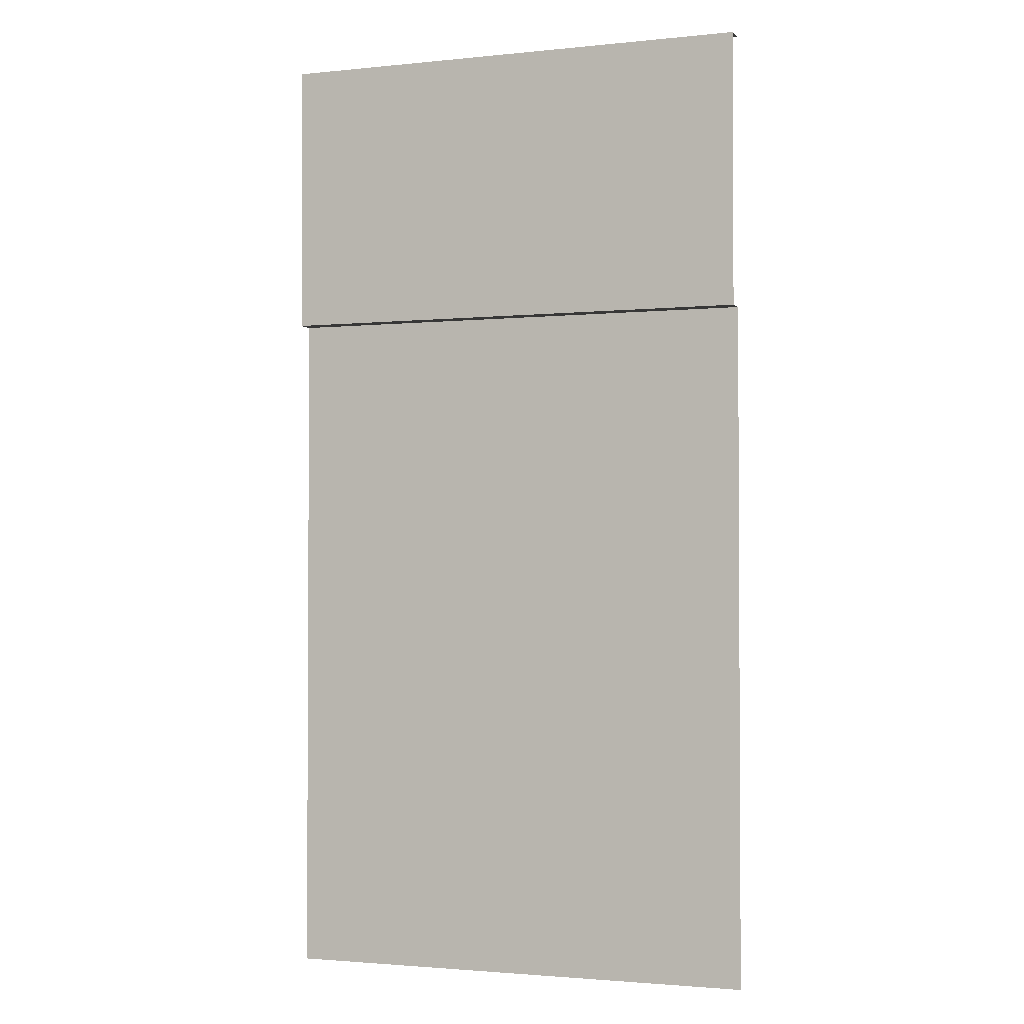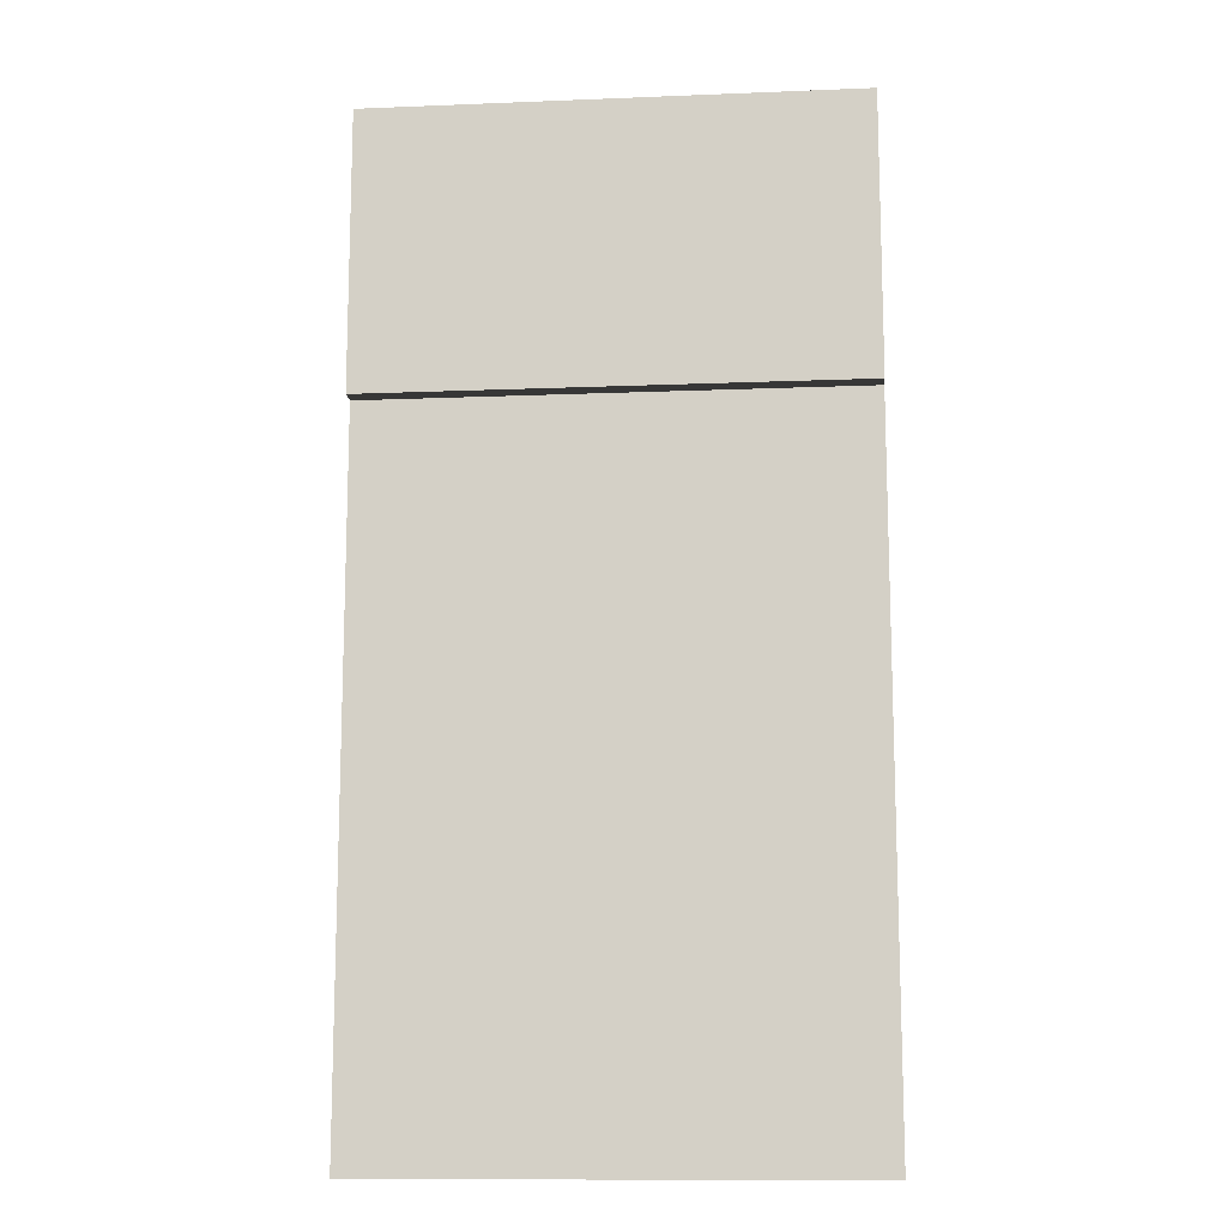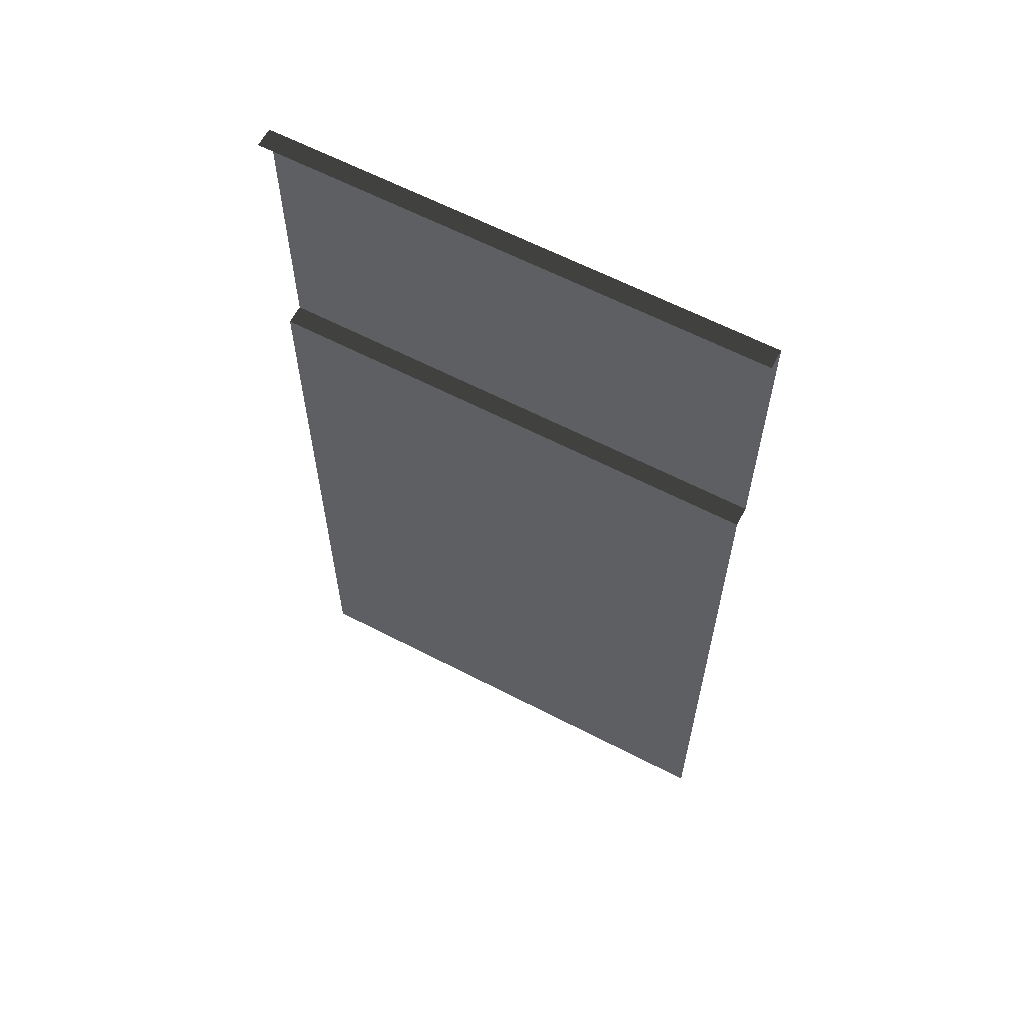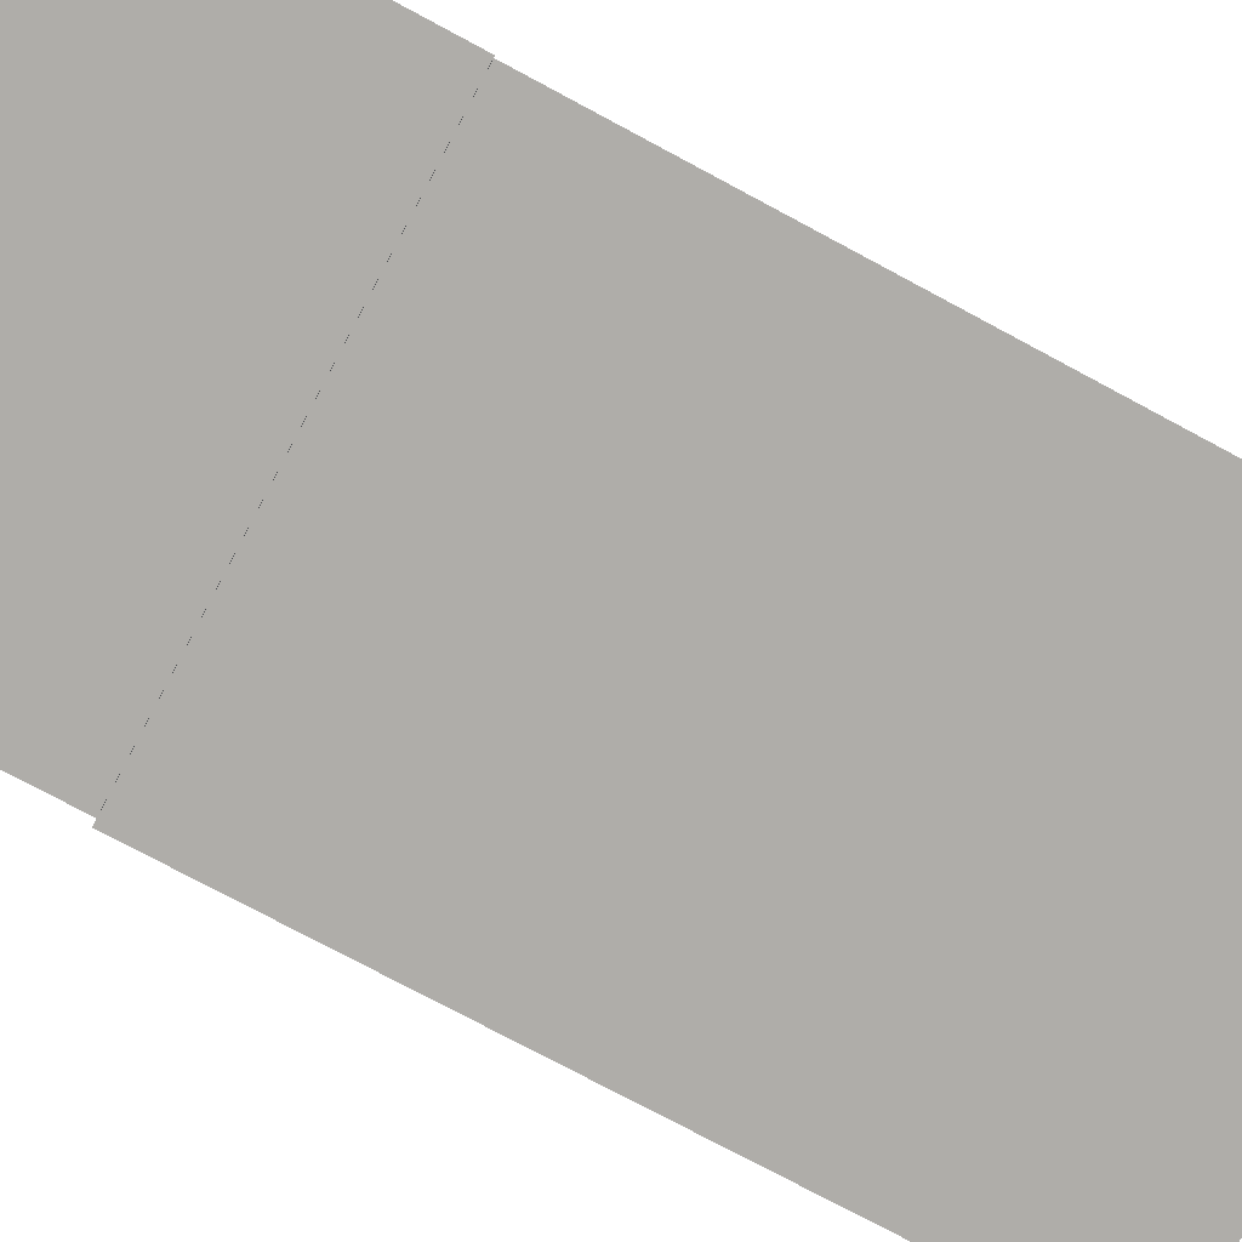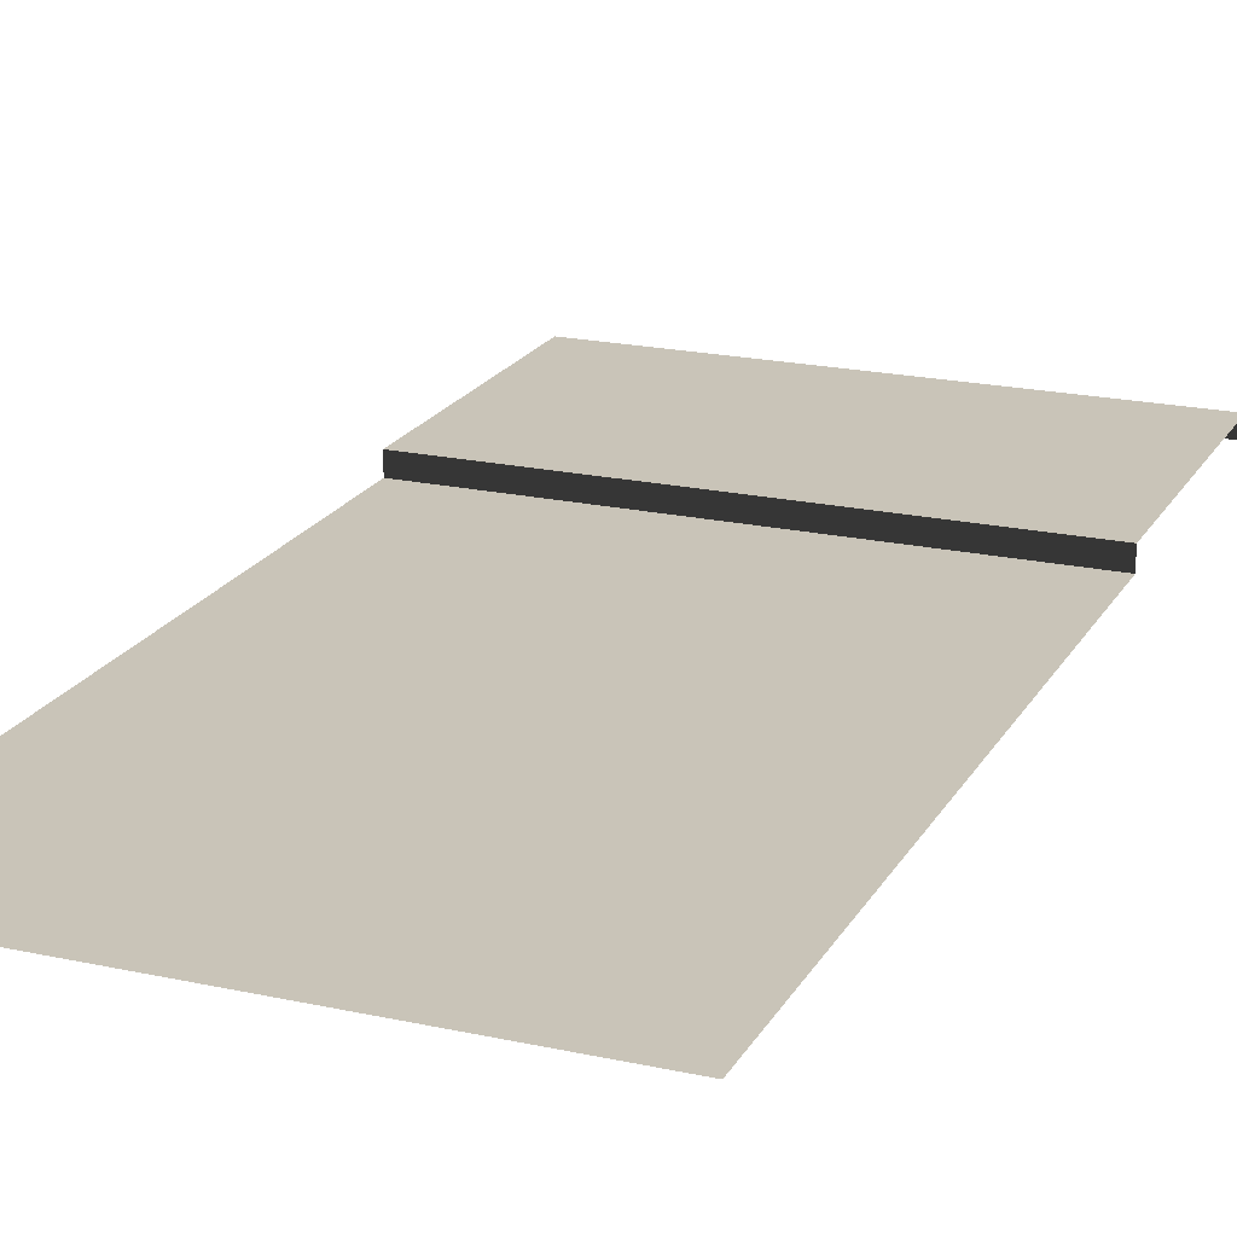
<metadata>
{"format":"obj","ext":"obj","renderer":"f3d","projection":"perspective","resolution":1024,"background":"white","views":[{"elev":-2.0,"azim":-159.7,"up":"+Z"},{"elev":-12.9,"azim":-174.7,"up":"+Z"},{"elev":62.5,"azim":27.7,"up":"+Z"},{"elev":-77.2,"azim":61.9,"up":"+Y"},{"elev":20.2,"azim":-158.1,"up":"+Y"}]}
</metadata>
<code>
v -3.179e-06 -0.1948 -10
v 1.482 -0.1948 -9.555
v -3.179e-06 -0.1948 -3.165
v 2.5 -0.1948 -3.165
v 1.482 -0.1948 -10
v 3.518 -0.1948 -10
v 3.518 -0.1948 -9.555
v 1.482 -0.1948 -10
v 1.482 -0.1948 -9.555
v 2.5 -0.1948 -2.869
v 2.5 0 -2.869
v -3.179e-06 -0.1948 -2.869
v -3.179e-06 0 -2.869
v 2.5 0 1.272e-06
v -3.179e-06 0 1.272e-06
v 2.5 0 -2.869
v -3.179e-06 0 -2.869
v -3.179e-06 -0.1948 -2.869
v -3.179e-06 -0.1948 -3.165
v 2.5 -0.1948 -2.869
v 2.5 -0.1948 -3.165
v 5 0 1.272e-06
v 2.5 0 1.272e-06
v 5 0 -2.869
v 2.5 0 -2.869
v 5 -0.1948 -2.869
v 5 0 -2.869
v 2.5 -0.1948 -2.869
v 2.5 0 -2.869
v 2.5 -0.1948 -3.165
v 5 -0.1948 -3.165
v 2.5 -0.1948 -2.869
v 5 -0.1948 -2.869
v 5 -0.1948 -3.165
v 2.5 -0.1948 -3.165
v 3.518 -0.1948 -9.555
v 5 -0.1948 -10
v 3.518 -0.1948 -10
v 2.5 0 1.272e-06
v 2.5 -0.1948 1.272e-06
v -3.179e-06 0 1.272e-06
v -3.179e-06 -0.1948 1.272e-06
v 5 0 1.272e-06
v 5 -0.1948 1.272e-06
v 2.5 0 1.272e-06
v 2.5 -0.1948 1.272e-06
v 1.482 -0.1948 -9.555
v 3.518 -0.1948 -9.555
v 2.5 -0.1948 -3.165
g road_straight_mesh_3417_360
f 1 3 2
f 2 3 4
f 1 2 5
f 6 8 7
f 7 8 9
f 10 12 11
f 11 12 13
f 14 16 15
f 15 16 17
f 18 20 19
f 19 20 21
f 22 24 23
f 23 24 25
f 26 28 27
f 27 28 29
f 30 32 31
f 31 32 33
f 34 36 35
f 37 36 34
f 37 38 36
f 39 41 40
f 40 41 42
f 43 45 44
f 44 45 46
f 47 49 48

</code>
